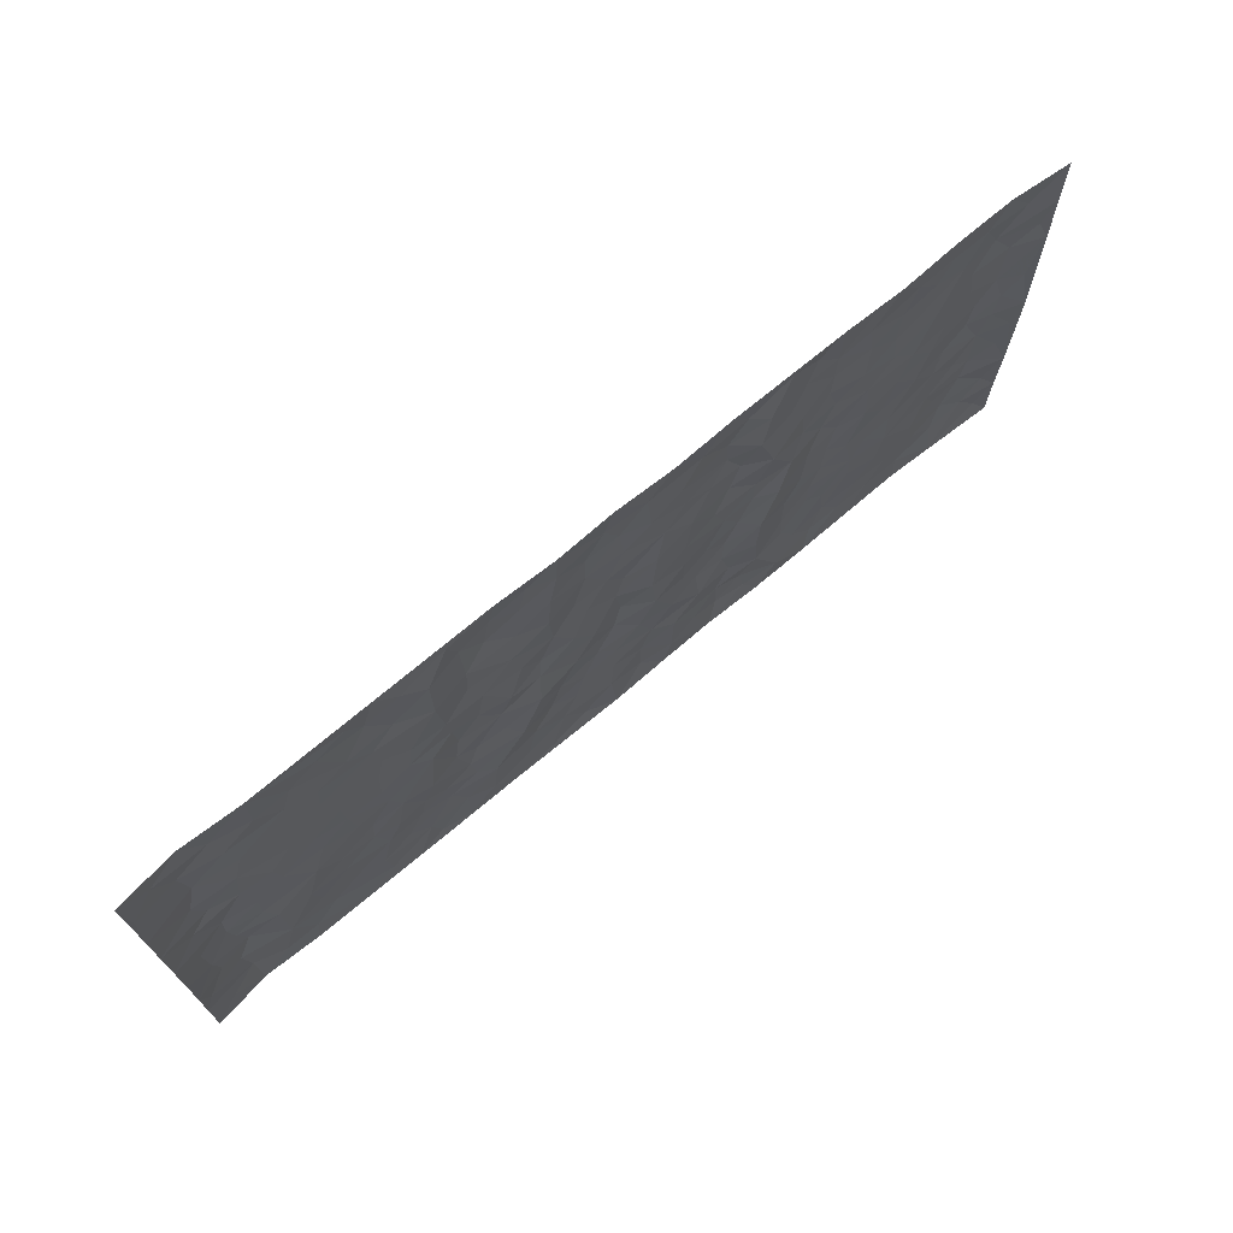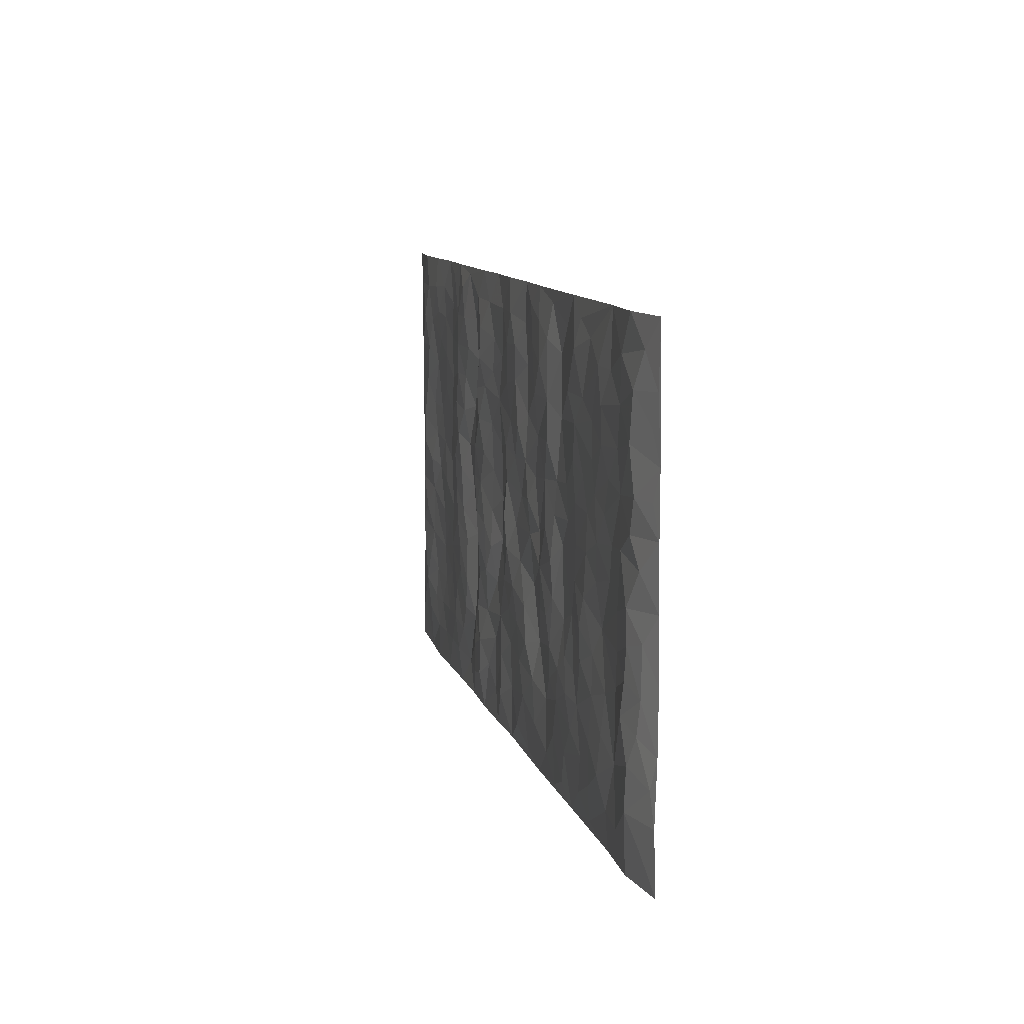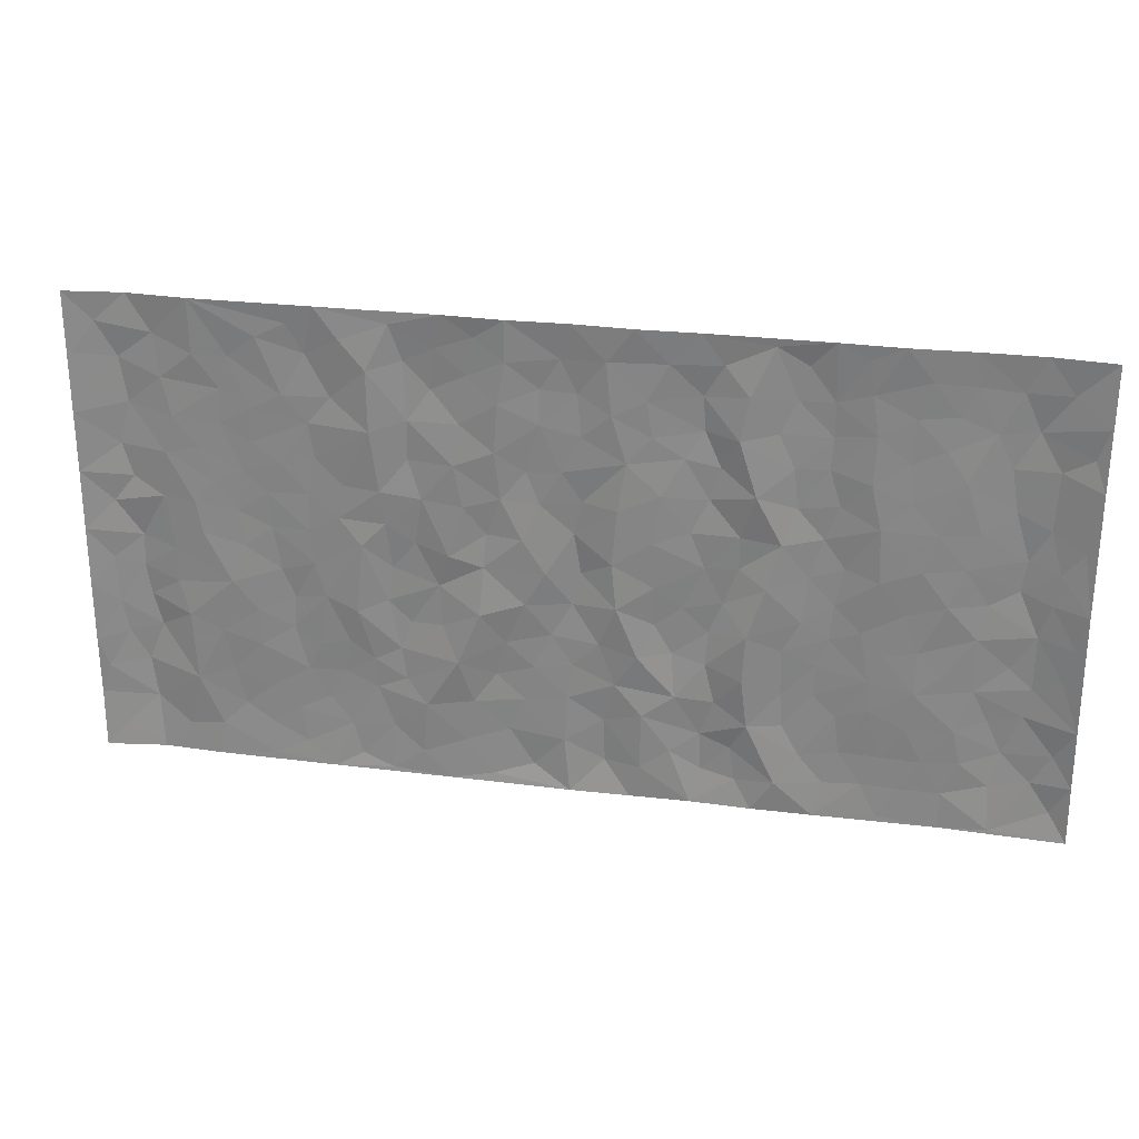
<metadata>
{"format":"obj","ext":"obj","renderer":"f3d","projection":"perspective","resolution":1024,"background":"white","views":[{"elev":70.9,"azim":-40.0,"up":"+Y"},{"elev":10.5,"azim":-103.9,"up":"+Y"},{"elev":26.7,"azim":11.2,"up":"+Y"}]}
</metadata>
<code>
v -0.9814 0.002052 0.01446
v -0.9816 0.9982 0.01126
v 0.9825 0.002349 0.01045
v 0.9825 0.9976 0.01087
v -0.7987 0.3927 -0.002362
v -0.9804 0.5 0.01514
v -0.8602 0.3579 -0.008302
v 0.0004134 0.002248 0.005446
v -0.9806 0.2511 0.0152
v -0.9248 0.3381 0.001725
v -0.7364 0.002017 0.002715
v -0.9818 0.1265 0.0108
v -0.7118 0.2928 0.002606
v -0.8595 0.001977 -0.002472
v -0.8432 0.2887 -0.01006
v -0.4888 0.001682 0.003226
v -0.9604 0.1888 0.008777
v -0.2914 0.1669 0.004191
v -0.779 0.322 0.001658
v -0.8657 0.1206 -0.008014
v -0.9265 0.06429 0.00373
v -0.7981 0.06468 -0.002208
v -0.6735 0.1272 -0.002256
v -0.7256 0.07514 0.0007104
v -0.8769 0.2076 -0.007862
v -0.9128 0.2705 -0.001265
v -0.7716 0.1773 0.002376
v -0.6934 0.2098 -0.0003955
v -0.8666 0.4883 -0.008504
v -0.9801 0.3754 0.01635
v -0.7353 0.9978 0.003639
v -0.5355 0.2223 -0.001473
v 0.2587 0.1575 -0.007003
v -0.9806 0.7491 0.01363
v -0.3653 0.3929 -0.003603
v -0.7844 0.7529 -0.0008635
v -0.8015 0.8313 -0.002321
v -0.5809 0.442 -0.002573
v -0.6001 0.6054 -0.001437
v -0.4885 0.9979 0.002121
v -0.9583 0.6869 0.008786
v -0.6622 0.5622 -0.001216
v -0.3888 0.7532 0.006902
v -0.508 0.2798 -0.0002824
v -0.458 0.2251 -0.00337
v -0.4939 0.162 -0.003129
v -0.4469 0.6359 0.001108
v -0.3648 0.5594 -0.0001609
v 0.1646 0.4736 0.0008616
v -0.3315 0.2209 -0.001294
v -0.209 0.6104 0.002159
v -0.3734 0.6287 0.002513
v -0.3005 0.05737 0.001991
v -0.6274 0.7101 -0.001414
v -0.393 0.1941 -0.003342
v -0.8741 0.6177 -0.005233
v -0.03732 0.3483 -0.003957
v 0.05746 0.3396 0.001273
v 0.297 0.451 -0.004994
v -0.09378 0.5517 0.002454
v -0.1638 0.5559 -0.002834
v 0.09199 0.6303 0.005924
v -0.6327 0.3461 0.0006789
v -0.7501 0.5738 0.0008504
v -0.9533 0.8098 0.00793
v -0.559 0.1292 -0.0008679
v -0.366 0.0119 0.002182
v -0.7974 0.4662 -0.002312
v -0.617 0.1725 -0.001726
v -0.6142 0.01833 0.002231
v -0.2432 0.001463 0.002689
v -0.6155 0.08835 -0.001042
v -0.5459 0.05317 0.0001283
v -0.4298 0.03701 -0.001128
v -0.4496 0.1037 -0.002252
v -0.894 0.6858 -0.004626
v -0.9732 0.8737 0.01071
v -0.7382 0.509 0.001483
v -6.948e-07 0.9985 0.001482
v -0.8049 0.6753 -0.001027
v -0.5609 0.3149 -0.003049
v -0.5113 0.4608 -0.0001116
v 0.007191 0.5715 -0.004895
v -0.04805 0.483 0.001894
v 0.004001 0.4198 -0.006144
v -0.123 0.1282 -0.002488
v -0.5688 0.6696 -0.0009832
v -0.9176 0.5623 -0.000782
v -0.7335 0.691 -0.001257
v -0.447 0.2969 -0.001155
v -0.6312 0.2675 -0.0001384
v -0.5001 0.6878 -0.001795
v -0.1711 0.4851 0.000901
v -0.2602 0.4358 -0.002741
v -0.6476 0.6487 -0.001728
v -0.0104 0.1172 0.002482
v -0.4134 0.5099 0.003633
v -0.3411 0.2881 -0.003318
v -0.2388 0.5034 0.003261
v -0.1786 0.382 0.007852
v -0.9808 0.6246 0.01336
v -0.7062 0.6226 -0.0006427
v -0.815 0.5795 -0.003102
v -0.3606 0.11 -0.001081
v -0.5204 0.5327 -0.0006404
v -0.6835 0.406 0.00432
v -0.1289 0.3245 -0.001634
v -0.1484 0.2497 -0.003811
v -0.5168 0.6111 -0.001287
v 0.1083 0.7289 0.003679
v -0.003297 0.2149 0.0007822
v -0.07207 0.2734 -0.002611
v 0.005087 0.2884 -0.0007951
v -0.4273 0.3634 0.00329
v -0.1951 0.184 -0.0005117
v -0.6545 0.4877 8.278e-05
v -0.5554 0.3809 -0.003998
v -0.4905 0.3914 0.001402
v -0.3056 0.5239 -0.00351
v -0.2566 0.3501 -0.0004192
v -0.3534 0.4668 -0.005226
v -0.2246 0.2711 0.007878
v -0.08951 0.4116 0.001092
v -0.5944 0.5311 -0.002151
v -0.09126 0.1985 -0.002405
v -0.2119 0.09331 -0.0002566
v -0.3968 0.258 -0.002248
v -0.9296 0.4378 0.002458
v -0.8697 0.4209 -0.00759
v 0.09164 0.4227 0.007353
v 0.2077 0.2379 0.0001944
v 0.08208 0.5169 0.006087
v 0.0204 0.4881 -0.007719
v 0.165 0.3928 -0.00267
v 0.7938 0.4967 -0.005332
v 0.2191 0.4336 -0.004677
v 0.2655 0.3134 -0.005133
v 0.1598 0.5671 0.00318
v 0.1217 0.9984 0.006194
v -0.291 0.6192 -0.0004148
v 0.4225 0.8799 -0.003672
v 0.4884 0.9982 0.002566
v -0.2131 0.7807 -0.001648
v -0.058 0.864 -0.004208
v -0.3197 0.3484 -0.005538
v -0.4576 0.5654 0.001697
v -0.07311 0.05271 -0.002574
v -0.1567 0.02203 0.001455
v 0.1217 0.001898 0.002486
v 0.01364 0.86 -0.00366
v -0.01603 0.6997 -0.001795
v 0.4203 0.1965 -0.00234
v 0.3397 0.2897 0.008702
v 0.5917 0.5264 0.002973
v 0.5245 0.5469 -0.004375
v 0.4544 0.1351 -0.001339
v 0.5223 0.2277 -0.002674
v 0.4124 0.3617 -0.0003335
v 0.02333 0.6408 -0.003343
v -0.05833 0.6275 -0.002705
v -0.1455 0.7295 0.002848
v -0.08574 0.6931 -0.004556
v -0.05957 0.791 -0.003077
v -0.1352 0.6329 -0.0004107
v 0.02111 0.7745 -0.001301
v 0.2432 0.9983 0.002456
v -0.01867 0.9267 -0.003198
v -0.2681 0.846 -0.007402
v -0.1982 0.88 -0.00279
v -0.3146 0.7807 -0.002427
v -0.2438 0.9983 0.0007434
v -0.2268 0.6958 0.002569
v -0.3163 0.6997 -0.003589
v -0.1391 0.8295 0.003879
v -0.1217 0.9983 0.005371
v 0.2172 0.7458 -0.003188
v 0.1733 0.667 0.002692
v 0.326 0.5949 -0.00123
v 0.2601 0.5227 -0.004069
v 0.2653 0.6657 -0.006435
v 0.4225 0.744 -0.001005
v 0.3541 0.6828 0.007927
v 0.2853 0.7331 -0.00598
v 0.06812 0.929 0.002116
v 0.07837 0.8228 0.003119
v 0.1445 0.8576 0.001708
v 0.2488 0.8732 -0.006213
v 0.3193 0.7932 0.006939
v 0.2312 0.5953 -0.00301
v -0.8845 0.8673 -0.005185
v -0.6832 0.8162 -0.00225
v -0.8716 0.7746 -0.006737
v -0.8591 0.9981 -0.003012
v -0.9242 0.9395 0.002335
v -0.8122 0.921 -0.004
v -0.7346 0.885 0.0006688
v -0.6055 0.9287 0.001019
v -0.6629 0.8854 -0.001885
v -0.6885 0.7455 -0.002277
v -0.5602 0.8137 -0.000672
v -0.6224 0.7806 -0.0008392
v -0.5105 0.9004 -0.004161
v -0.3904 0.8777 0.006835
v -0.5448 0.9597 2.468e-06
v -0.4637 0.8153 -0.002247
v -0.4419 0.9357 0.003598
v -0.3445 0.9725 0.001187
v -0.5111 0.76 -0.001762
v -0.3198 0.9011 -0.004296
v -0.2577 0.9304 -0.003777
v 0.1556 0.7847 0.0008281
v 0.2535 0.8042 -0.007859
v 0.1867 0.933 0.000741
v 0.3909 0.8119 -0.0007516
v 0.3352 0.8807 0.005885
v 0.3798 0.9824 0.001308
v 0.287 0.9376 -0.001282
v 0.4401 0.948 -0.003591
v 0.3793 0.4935 0.009211
v 0.3251 0.5287 -0.002271
v 0.4829 0.604 -0.00546
v 0.4305 0.6642 -0.002323
v 0.4052 0.5879 0.005622
v 0.3514 0.1901 0.004897
v 0.4803 0.3349 -0.003458
v 0.4583 0.5224 -0.003595
v 0.345 0.388 0.009781
v -0.1233 0.9144 0.003453
v -0.1826 0.9577 -0.0006607
v 0.3192 0.1333 -0.004036
v 0.6122 0.01472 0.0008284
v 0.2 0.3332 -0.005286
v 0.2707 0.3846 -0.007188
v 0.5838 0.248 0.0002948
v 0.736 0.9979 0.0004894
v 0.9803 0.251 0.01579
v 0.4908 0.812 -0.004606
v 0.7199 0.4873 0.002436
v 0.4872 0.7466 -0.004232
v 0.9792 0.4999 0.01971
v 0.6702 0.2945 0.002388
v 0.5086 0.4681 -0.004247
v 0.7799 0.3112 -0.003013
v 0.5611 0.4159 -0.0004487
v 0.4886 0.002047 0.003149
v 0.0894 0.252 0.0009401
v 0.5044 0.07708 -0.002156
v 0.134 0.3189 0.005282
v 0.4149 0.2668 -0.002383
v 0.8767 0.2655 -0.006615
v 0.6422 0.462 0.0004374
v 0.578 0.08246 -0.001656
v 0.4476 0.4262 -0.001734
v 0.6077 0.3721 0.0003918
v 0.2858 0.2328 -0.004377
v 0.4773 0.2718 -0.003338
v 0.2629 0.07845 -0.007221
v 0.3656 0.002087 0.003887
v 0.2435 0.002288 0.0006401
v 0.2 0.1147 0.0003896
v 0.06766 0.1696 -0.00284
v 0.1441 0.1897 0.004022
v 0.613 0.1479 -0.001197
v 0.779 0.4229 -0.002099
v 0.7502 0.2214 1.241e-05
v 0.6516 0.08099 -0.0005046
v 0.6702 0.385 0.001036
v 0.7195 0.3396 0.0002005
v 0.889 0.3264 -0.006201
v 0.7475 0.5673 0.0003722
v 0.6934 0.1459 -0.0001604
v 0.7655 0.1502 -0.001607
v 0.8429 0.3677 -0.006657
v 0.9447 0.3499 0.006906
v 0.8893 0.4385 -0.005323
v 0.5821 0.3133 0.0002279
v 0.823 0.1062 -0.00407
v 0.331 0.0634 -0.002321
v 0.4098 0.06891 0.006658
v 0.07058 0.07753 -0.00432
v 0.1417 0.07208 0.003294
v 0.9804 0.7483 0.01581
v 0.7334 0.07947 -0.00161
v 0.6563 0.2161 0.001279
v 0.9624 0.4248 0.01328
v 0.9097 0.5087 -3.794e-05
v 0.8108 0.2507 -0.005892
v 0.5326 0.1485 -0.003384
v 0.7358 0.001733 -0.0004676
v 0.502 0.3944 -0.003691
v 0.9435 0.06434 0.002052
v 0.9812 0.1269 0.01198
v 0.8427 0.1807 -0.007971
v 0.9016 0.1249 -0.001551
v 0.8319 0.009557 0.003193
v 0.9406 0.1889 0.002423
v 0.6674 0.5556 0.002675
v 0.6937 0.6326 0.002102
v 0.5855 0.6359 0.002503
v 0.8294 0.6909 -0.006261
v 0.6325 0.7711 -0.0004372
v 0.9595 0.6241 0.01024
v 0.7703 0.6415 -0.001037
v 0.8585 0.5946 -0.008494
v 0.7361 0.7435 0.0009778
v 0.8493 0.5301 -0.009058
v 0.9193 0.5734 0.001037
v 0.8958 0.6586 -0.004241
v 0.6412 0.6922 0.0009761
v 0.5655 0.7238 0.001783
v 0.5093 0.6745 -0.004307
v 0.8574 0.8515 -0.006998
v 0.7143 0.8706 -0.002182
v 0.8154 0.7761 -0.005605
v 0.9014 0.777 -0.002737
v 0.7837 0.8436 -0.003232
v 0.9786 0.8729 0.01259
v 0.6961 0.802 -0.0005795
v 0.9578 0.8101 0.006564
v 0.7442 0.931 -0.002184
v 0.8597 0.9978 -0.0005287
v 0.6121 0.9982 0.005719
v 0.8243 0.9252 -0.003904
v 0.9113 0.9271 0.0008439
v 0.6629 0.9342 0.001238
v 0.557 0.9014 0.000415
v 0.4912 0.8813 -0.003393
v 0.5503 0.9696 0.002389
v 0.5701 0.8218 0.0008977
v 0.6374 0.8604 -0.0002033
f 29 6 128
f 12 21 20
f 26 10 9
f 55 45 46
f 27 19 15
f 26 9 17
f 101 6 88
f 12 1 21
f 7 15 19
f 125 86 96
f 84 123 85
f 129 29 128
f 25 27 15
f 12 20 17
f 73 75 66
f 22 14 11
f 26 17 25
f 9 12 17
f 25 15 26
f 5 129 7
f 52 146 48
f 55 18 50
f 7 19 5
f 20 27 25
f 124 82 105
f 41 76 34
f 20 14 22
f 14 20 21
f 14 21 1
f 24 22 11
f 24 27 22
f 72 66 69
f 69 32 91
f 70 24 11
f 24 23 27
f 17 20 25
f 27 20 22
f 10 15 7
f 10 26 15
f 23 28 27
f 27 13 19
f 28 23 69
f 13 27 28
f 119 121 94
f 10 7 129
f 6 30 128
f 9 10 30
f 36 192 80
f 80 102 89
f 118 81 44
f 64 103 78
f 115 126 86
f 45 32 46
f 91 63 13
f 129 68 29
f 95 87 54
f 95 54 199
f 202 40 204
f 82 97 105
f 29 88 6
f 18 55 104
f 148 126 71
f 38 82 124
f 50 18 122
f 117 82 38
f 5 19 106
f 82 117 118
f 80 64 102
f 127 45 55
f 194 77 190
f 98 35 114
f 39 124 105
f 127 50 98
f 106 19 13
f 66 75 46
f 39 95 42
f 63 117 38
f 95 89 102
f 101 56 76
f 51 140 99
f 18 53 126
f 62 83 132
f 45 127 90
f 112 113 57
f 103 29 68
f 130 85 58
f 109 39 105
f 35 94 121
f 113 246 58
f 151 165 163
f 120 100 94
f 114 127 98
f 192 190 65
f 95 39 87
f 36 191 37
f 67 104 74
f 56 101 88
f 13 63 106
f 192 34 76
f 268 241 243
f 108 115 125
f 93 84 60
f 133 84 85
f 156 288 157
f 101 76 41
f 80 103 64
f 105 97 146
f 99 61 51
f 92 109 47
f 125 96 111
f 158 227 153
f 75 104 55
f 69 66 32
f 81 91 32
f 106 78 68
f 42 64 78
f 77 34 65
f 24 70 72
f 75 73 16
f 16 71 67
f 2 34 77
f 13 28 91
f 103 56 88
f 56 80 76
f 72 69 23
f 11 16 70
f 16 73 70
f 16 67 74
f 115 18 126
f 24 72 23
f 73 72 70
f 16 74 75
f 72 73 66
f 32 45 44
f 84 83 60
f 66 46 32
f 78 106 116
f 117 63 81
f 67 53 104
f 103 68 78
f 69 91 28
f 36 80 89
f 106 38 116
f 106 68 5
f 81 118 117
f 62 132 138
f 32 44 81
f 53 67 71
f 57 58 85
f 123 100 107
f 93 60 61
f 33 230 224
f 8 96 147
f 132 133 130
f 140 48 119
f 93 100 123
f 122 98 50
f 164 60 160
f 53 71 126
f 125 112 108
f 193 194 195
f 75 55 46
f 63 91 81
f 56 103 80
f 196 198 31
f 18 104 53
f 121 48 97
f 38 106 63
f 118 97 82
f 97 35 121
f 51 172 140
f 130 134 49
f 87 39 109
f 288 252 263
f 97 114 35
f 47 43 92
f 57 113 58
f 248 130 58
f 34 101 41
f 114 90 127
f 116 124 42
f 145 94 35
f 118 114 97
f 167 79 175
f 98 145 35
f 85 123 57
f 43 47 52
f 199 36 89
f 42 78 116
f 159 83 62
f 88 29 103
f 74 104 75
f 118 44 90
f 173 140 172
f 42 95 102
f 190 192 37
f 65 190 77
f 89 95 199
f 125 111 112
f 92 87 109
f 18 115 122
f 177 180 176
f 112 57 107
f 109 105 146
f 93 94 100
f 285 286 275
f 96 86 147
f 137 232 131
f 57 123 107
f 87 92 208
f 49 134 136
f 132 130 49
f 161 164 162
f 50 127 55
f 122 108 107
f 122 107 100
f 48 140 52
f 118 90 114
f 99 119 94
f 123 84 93
f 36 37 192
f 48 121 119
f 120 122 100
f 39 42 124
f 38 124 116
f 248 58 246
f 44 45 90
f 98 122 120
f 146 52 47
f 94 93 99
f 168 209 170
f 212 183 188
f 202 197 200
f 42 102 64
f 107 108 112
f 99 93 61
f 8 280 96
f 112 111 113
f 125 115 86
f 115 108 122
f 128 30 10
f 5 68 129
f 10 129 128
f 132 49 138
f 83 84 133
f 130 133 85
f 83 133 132
f 248 134 130
f 156 152 224
f 151 110 165
f 212 186 211
f 153 224 249
f 254 251 244
f 246 261 262
f 225 158 249
f 49 136 179
f 185 184 150
f 214 188 181
f 181 188 182
f 161 163 174
f 143 170 172
f 110 211 185
f 184 79 167
f 174 228 169
f 62 110 159
f 163 150 144
f 210 169 229
f 170 143 168
f 176 211 110
f 98 120 145
f 94 145 120
f 48 146 97
f 109 146 47
f 148 86 126
f 147 86 148
f 71 8 148
f 8 147 148
f 244 276 254
f 232 136 134
f 174 143 161
f 60 83 160
f 163 162 151
f 159 160 83
f 261 281 262
f 259 281 149
f 219 220 59
f 246 113 111
f 33 255 131
f 157 256 152
f 137 255 153
f 230 278 279
f 262 260 33
f 154 155 242
f 131 255 137
f 248 131 232
f 281 280 149
f 259 258 278
f 220 179 59
f 159 151 160
f 162 160 151
f 164 61 60
f 228 174 144
f 144 174 163
f 159 110 151
f 161 172 164
f 186 184 185
f 161 162 163
f 61 164 51
f 160 162 164
f 187 217 213
f 150 163 165
f 205 202 200
f 79 184 139
f 170 43 173
f 174 169 143
f 161 143 172
f 167 144 150
f 176 180 183
f 172 170 173
f 223 226 221
f 185 150 165
f 99 140 119
f 207 206 203
f 172 51 164
f 43 52 173
f 173 52 140
f 167 175 228
f 228 229 169
f 210 168 169
f 177 110 62
f 189 138 179
f 62 138 177
f 136 232 233
f 181 182 222
f 150 184 167
f 178 180 189
f 49 179 138
f 177 138 189
f 180 178 182
f 178 179 220
f 307 308 304
f 222 223 221
f 215 187 188
f 176 183 212
f 187 213 186
f 214 215 188
f 185 211 186
f 237 181 239
f 182 188 183
f 110 185 165
f 216 215 141
f 211 176 212
f 182 183 180
f 176 110 177
f 213 184 186
f 178 189 179
f 177 189 180
f 195 190 37
f 197 198 200
f 195 194 190
f 34 192 65
f 80 192 76
f 37 196 195
f 194 2 77
f 193 2 194
f 196 37 191
f 31 193 195
f 198 196 191
f 31 195 196
f 199 201 191
f 197 204 31
f 198 191 201
f 31 198 197
f 201 199 54
f 36 199 191
f 54 208 201
f 208 43 205
f 208 54 87
f 198 201 200
f 206 205 203
f 43 170 203
f 210 207 209
f 40 202 206
f 31 204 40
f 197 202 204
f 208 205 200
f 43 203 205
f 205 206 202
f 203 209 207
f 171 40 207
f 40 206 207
f 208 200 201
f 43 208 92
f 170 209 203
f 168 143 169
f 207 210 171
f 168 210 209
f 188 187 212
f 212 187 186
f 166 139 213
f 184 213 139
f 237 214 181
f 215 214 141
f 216 141 218
f 213 217 166
f 142 166 216
f 217 216 166
f 187 215 217
f 216 217 215
f 237 141 214
f 142 216 218
f 223 222 182
f 179 136 59
f 223 220 219
f 267 238 251
f 237 327 141
f 223 182 178
f 158 290 253
f 220 223 178
f 59 233 227
f 233 59 136
f 248 246 131
f 153 249 158
f 251 254 267
f 223 219 226
f 111 261 246
f 297 251 238
f 276 256 157
f 167 228 144
f 229 228 175
f 175 171 229
f 229 171 210
f 260 257 33
f 265 271 272
f 266 289 283
f 269 243 250
f 249 224 152
f 266 283 271
f 227 233 137
f 253 227 158
f 325 313 320
f 135 264 275
f 310 329 239
f 270 298 297
f 249 256 225
f 275 273 269
f 311 222 221
f 155 154 299
f 234 276 157
f 310 311 299
f 222 239 181
f 221 226 155
f 266 263 252
f 242 290 244
f 264 273 275
f 273 264 243
f 242 244 154
f 276 290 225
f 288 234 157
f 240 282 302
f 275 286 306
f 225 290 158
f 234 263 284
f 241 254 276
f 233 232 137
f 137 153 227
f 264 135 238
f 244 251 154
f 260 259 257
f 227 253 219
f 33 224 255
f 154 297 299
f 240 302 307
f 297 154 251
f 264 268 243
f 253 226 219
f 271 284 263
f 277 294 293
f 290 242 253
f 241 234 284
f 59 227 219
f 242 155 226
f 252 245 231
f 157 152 156
f 257 230 33
f 152 256 249
f 278 230 257
f 262 33 131
f 224 153 255
f 259 278 257
f 134 248 232
f 230 279 224
f 96 261 111
f 261 96 280
f 280 281 261
f 246 262 131
f 252 247 245
f 268 267 241
f 283 277 272
f 288 247 252
f 275 274 285
f 295 291 294
f 267 268 264
f 263 234 288
f 309 310 299
f 290 276 244
f 283 272 271
f 267 254 241
f 265 243 241
f 236 240 285
f 297 238 270
f 303 305 298
f 241 276 234
f 221 155 299
f 272 277 293
f 250 243 287
f 286 285 240
f 284 271 265
f 271 263 266
f 295 3 291
f 225 256 276
f 241 284 265
f 289 266 231
f 3 292 291
f 321 235 323
f 293 294 296
f 279 278 258
f 245 279 258
f 279 156 224
f 260 281 259
f 280 8 149
f 262 281 260
f 231 266 252
f 267 264 238
f 306 304 270
f 283 289 295
f 243 269 273
f 236 269 250
f 294 292 296
f 274 236 285
f 269 274 275
f 250 287 293
f 245 289 231
f 236 274 269
f 156 279 247
f 242 226 253
f 247 279 245
f 243 265 287
f 288 156 247
f 265 272 293
f 296 292 236
f 293 287 265
f 295 294 277
f 277 283 295
f 236 250 296
f 289 3 295
f 292 294 291
f 293 296 250
f 300 304 308
f 325 320 235
f 329 330 326
f 270 304 303
f 270 303 298
f 309 305 301
f 135 306 270
f 299 297 298
f 298 309 299
f 238 135 270
f 300 314 305
f 303 300 305
f 304 306 307
f 300 303 304
f 282 319 315
f 322 325 235
f 275 306 135
f 307 306 286
f 240 307 286
f 308 307 302
f 302 282 308
f 308 282 315
f 305 309 298
f 310 309 301
f 310 301 329
f 310 239 311
f 222 311 239
f 299 311 221
f 319 312 315
f 312 323 316
f 301 305 318
f 305 314 316
f 300 308 315
f 316 314 312
f 312 314 315
f 315 314 300
f 323 312 324
f 316 313 318
f 282 4 317
f 330 313 325
f 4 321 324
f 235 320 323
f 282 317 319
f 312 319 317
f 326 325 322
f 316 320 313
f 316 318 305
f 142 218 327
f 327 218 141
f 316 323 320
f 324 312 317
f 4 324 317
f 321 323 324
f 318 313 330
f 328 326 322
f 326 327 329
f 329 327 237
f 326 328 327
f 322 142 328
f 327 328 142
f 329 237 239
f 301 318 330
f 326 330 325
f 330 329 301

</code>
